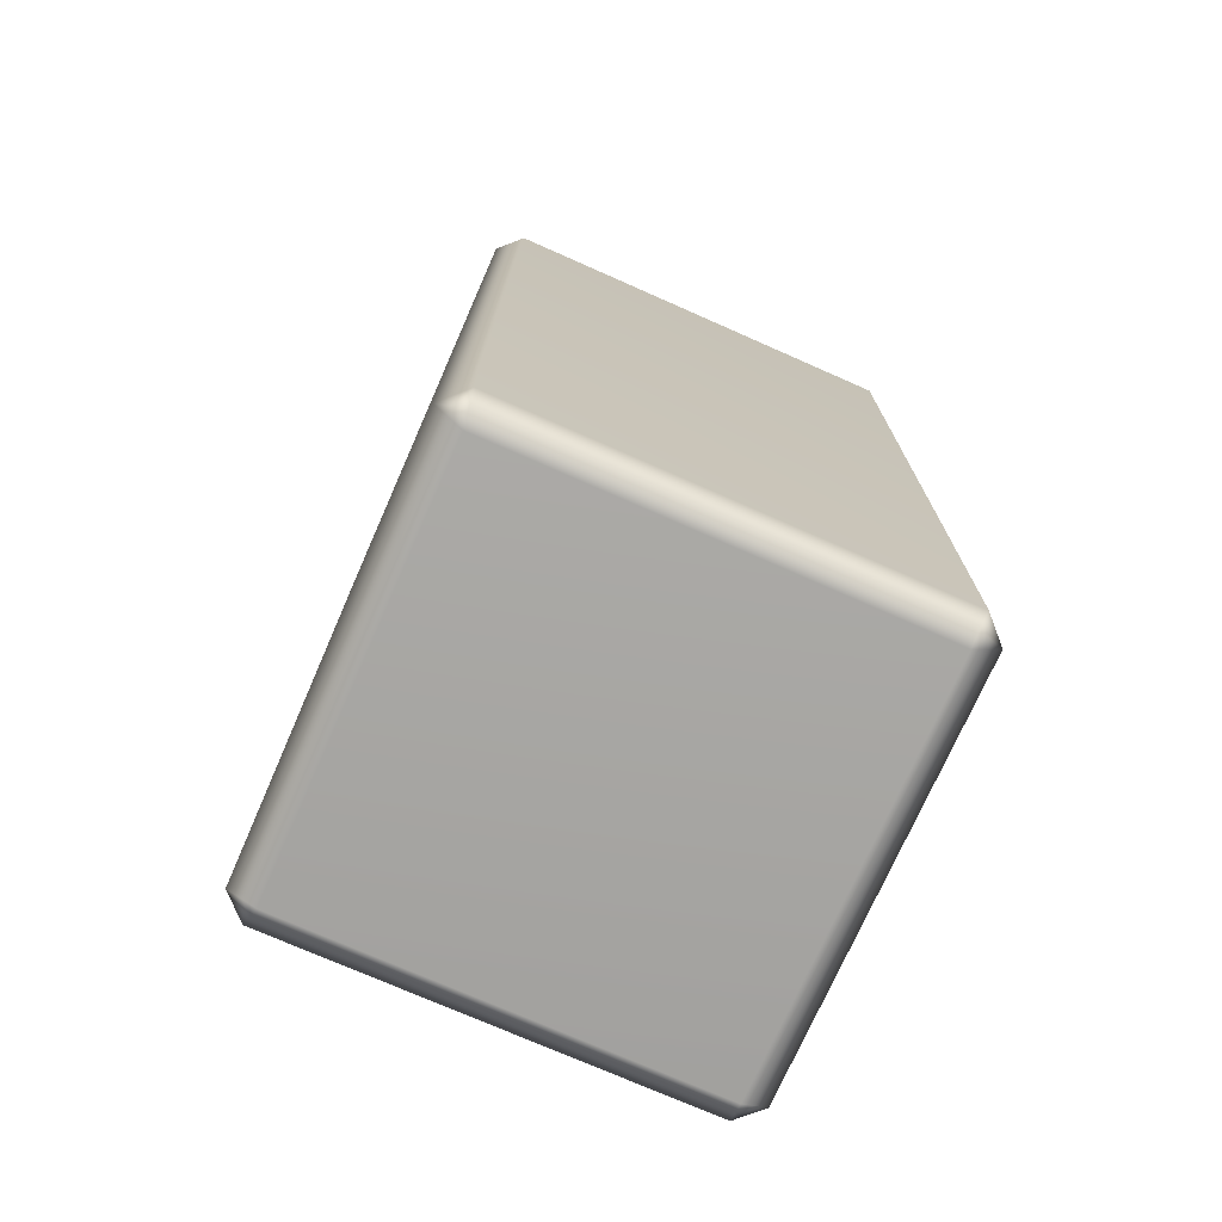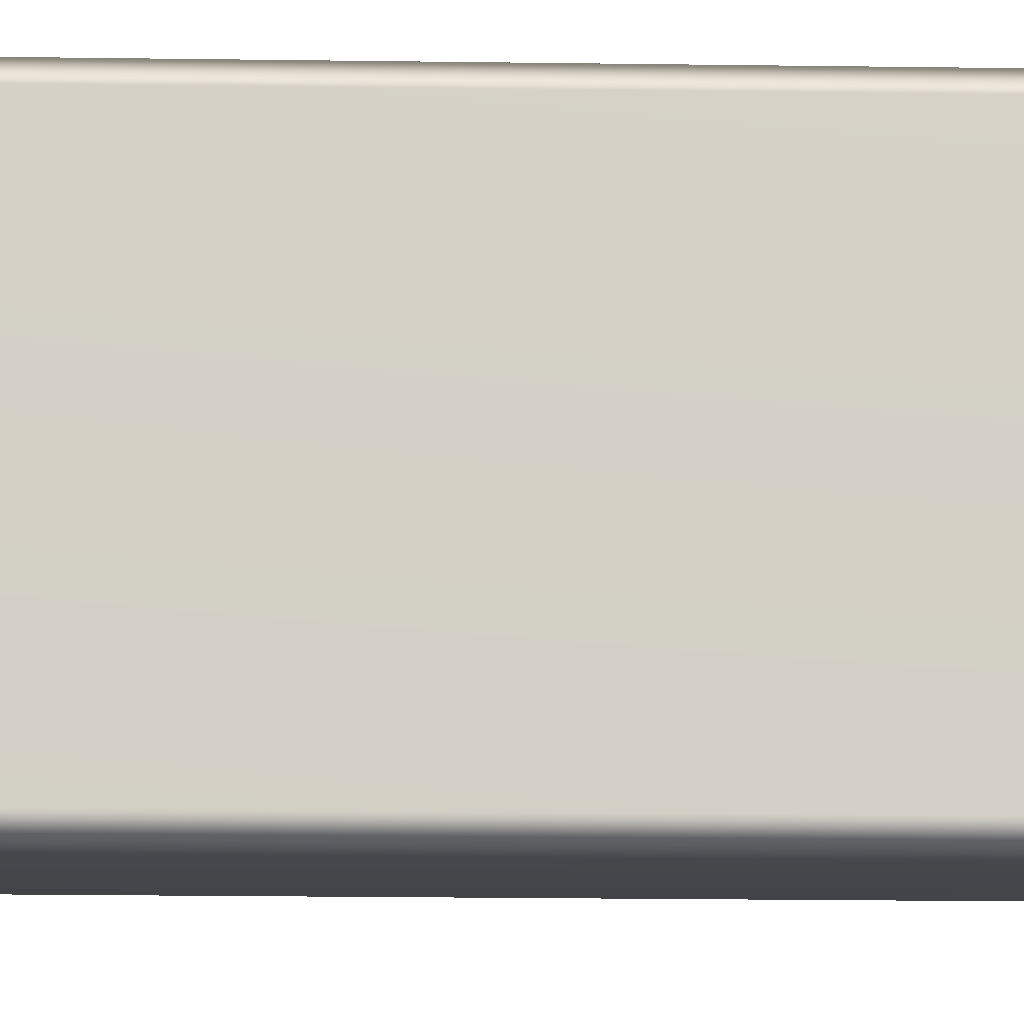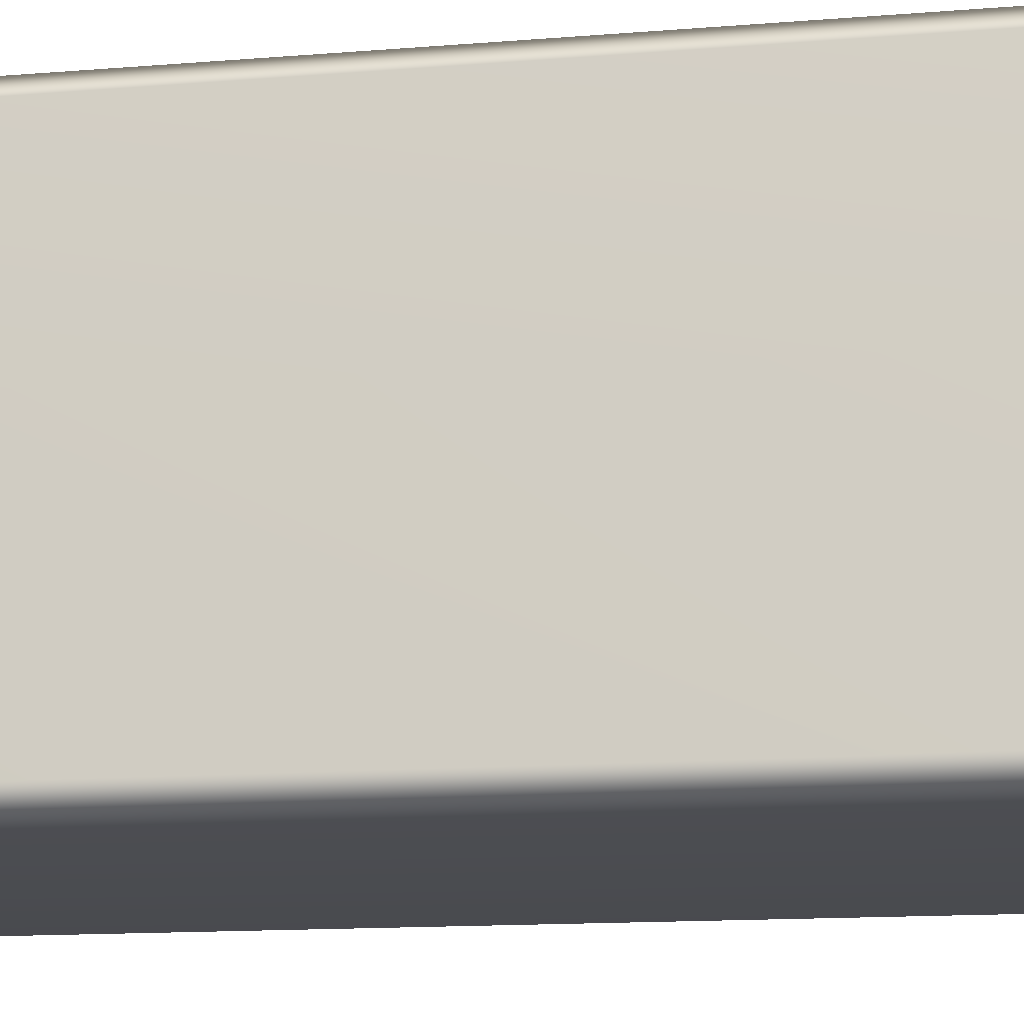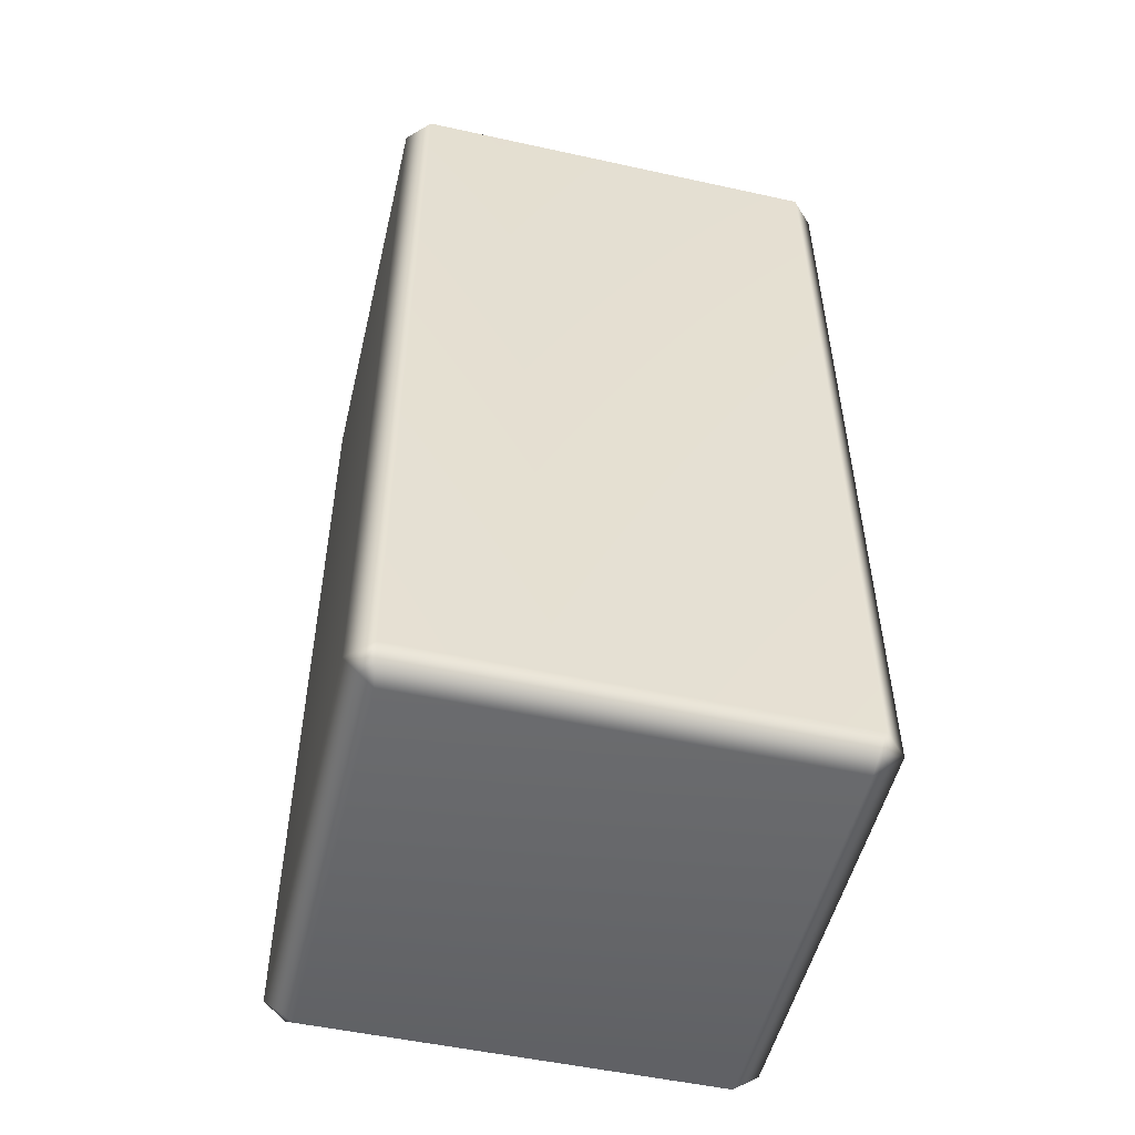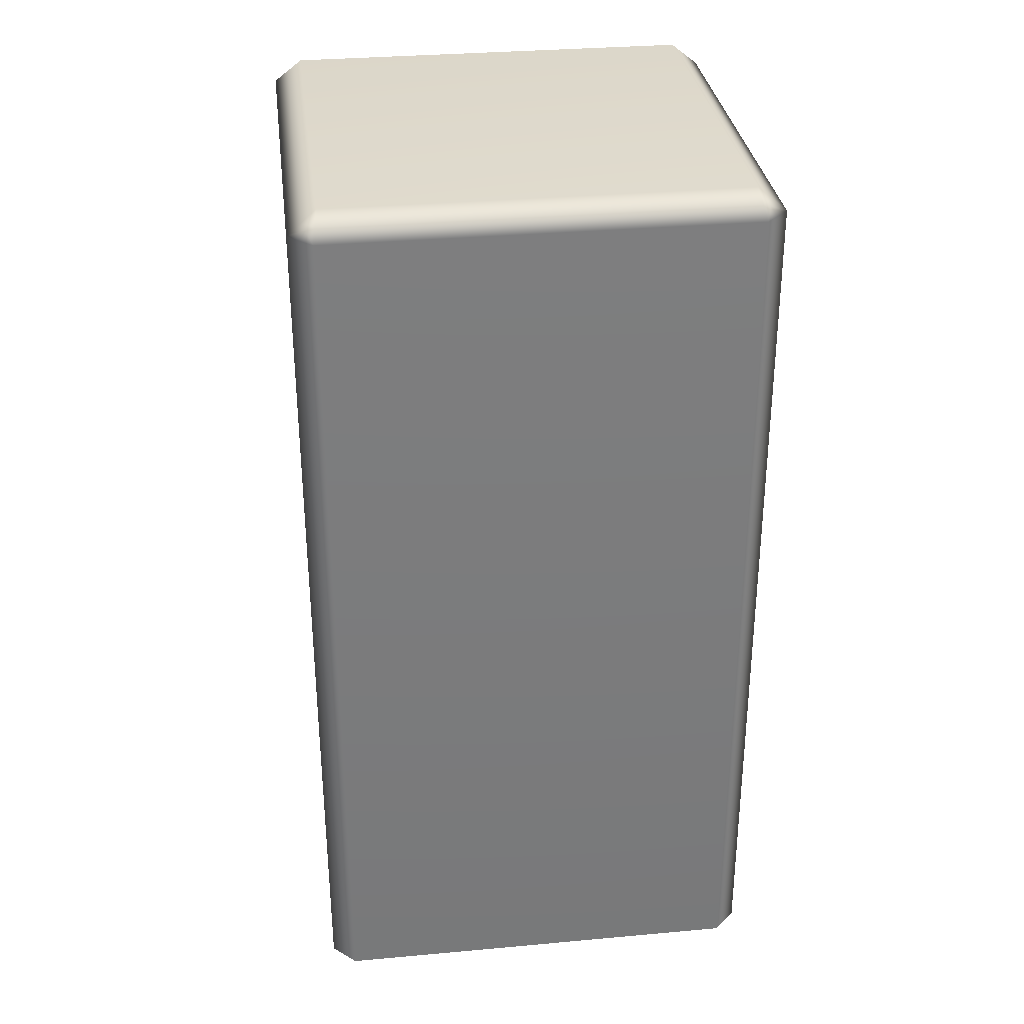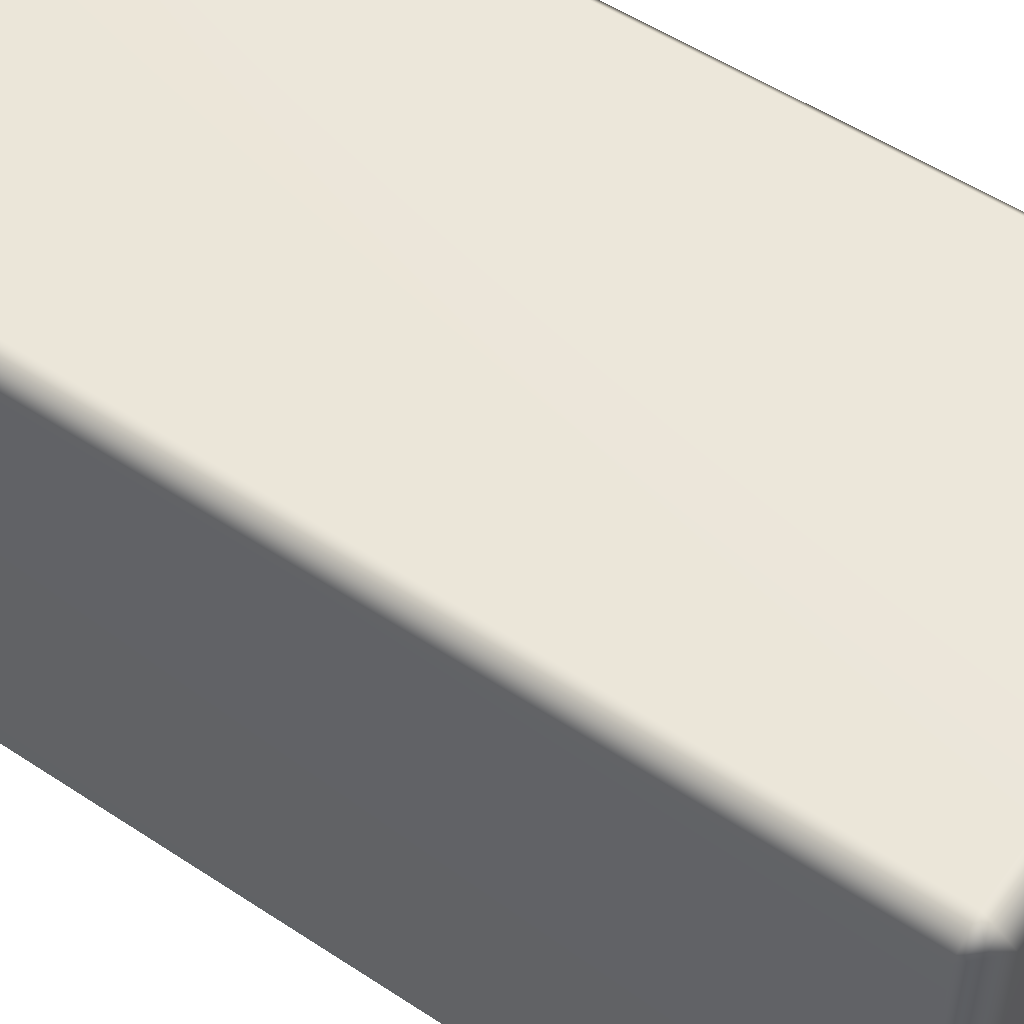
<metadata>
{"format":"obj","ext":"obj","renderer":"f3d","projection":"perspective","resolution":1024,"background":"white","views":[{"elev":-73.8,"azim":-113.8,"up":"+Z"},{"elev":-9.5,"azim":-91.1,"up":"+Y"},{"elev":-15.1,"azim":-79.3,"up":"+Y"},{"elev":-51.5,"azim":166.6,"up":"+Z"},{"elev":32.2,"azim":172.8,"up":"+Z"},{"elev":53.4,"azim":125.4,"up":"+Y"}]}
</metadata>
<code>
o Right_Arm_Right_Arm_Right_Arm_Cube_Left_Arm_Cube.002
v -1.05 2.999 -0.4475
v -1.05 2.989 1.452
v -1.95 2.989 1.452
v -1.95 2.999 -0.4475
v -1.975 3.974 -0.442
v -1.975 3.964 1.458
v -1.95 3.989 1.458
v -1.95 3.999 -0.4418
v -1.025 3.964 1.458
v -1.025 3.974 -0.442
v -1.05 3.999 -0.4418
v -1.05 3.989 1.458
v -2 3.049 -0.4472
v -2 3.039 1.453
v -2 3.939 1.458
v -2 3.949 -0.4421
v -1 3.949 -0.4421
v -1 3.939 1.458
v -1 3.039 1.453
v -1 3.049 -0.4472
v -1.025 3.014 1.453
v -1.025 3.024 -0.4474
v -1.037 3.962 -0.4593
v -1.055 3.969 -0.467
v -1.945 3.03 -0.4724
v -1.055 3.03 -0.4724
v -1.055 3.019 1.478
v -1.945 3.019 1.478
v -1.97 3.944 -0.4671
v -1.97 3.055 -0.4722
v -1.97 3.044 1.478
v -1.97 3.933 1.483
v -1.03 3.055 -0.4722
v -1.03 3.944 -0.4671
v -1.945 3.969 -0.467
v -1.975 3.014 1.453
v -1.975 3.024 -0.4474
v -1.945 3.958 1.483
v -1.055 3.958 1.483
v -1.03 3.933 1.483
v -1.03 3.044 1.478
v -1.06 3.939 -0.4922
v -1.94 3.939 -0.4922
v -1.06 3.06 -0.4972
v -1.94 3.06 -0.4972
v -1.037 3.037 -0.4646
v -1.963 3.037 -0.4646
v -1.963 3.962 -0.4593
v -1.963 3.951 1.475
v -1.94 3.928 1.508
v -1.06 3.928 1.508
v -1.94 3.049 1.503
v -1.06 3.049 1.503
v -1.963 3.026 1.47
v -1.037 3.026 1.47
v -1.037 3.951 1.475
f 1 2 3 4
f 5 6 7 8
f 9 10 11 12
f 8 7 12 11
f 13 14 15 16
f 17 18 19 20
f 21 22 20 19
f 11 10 23 24
f 25 26 1 4
f 27 28 3 2
f 29 30 13 16
f 31 32 15 14
f 33 34 17 20
f 24 35 8 11
f 36 37 4 3
f 18 17 10 9
f 16 15 6 5
f 2 1 22 21
f 14 13 37 36
f 12 7 38 39
f 19 18 40 41
f 42 43 35 24
f 44 42 34 33
f 43 45 30 29
f 45 44 26 25
f 45 43 42 44
f 17 34 23 10
f 34 42 24 23
f 20 22 46 33
f 1 26 46 22
f 26 44 33 46
f 4 37 47 25
f 13 30 47 37
f 30 45 25 47
f 16 5 48 29
f 8 35 48 5
f 35 43 29 48
f 7 6 49 38
f 50 51 39 38
f 52 50 32 31
f 51 53 41 40
f 53 52 28 27
f 53 51 50 52
f 15 32 49 6
f 32 50 38 49
f 14 36 54 31
f 3 28 54 36
f 28 52 31 54
f 2 21 55 27
f 19 41 55 21
f 41 53 27 55
f 18 9 56 40
f 12 39 56 9
f 39 51 40 56

</code>
